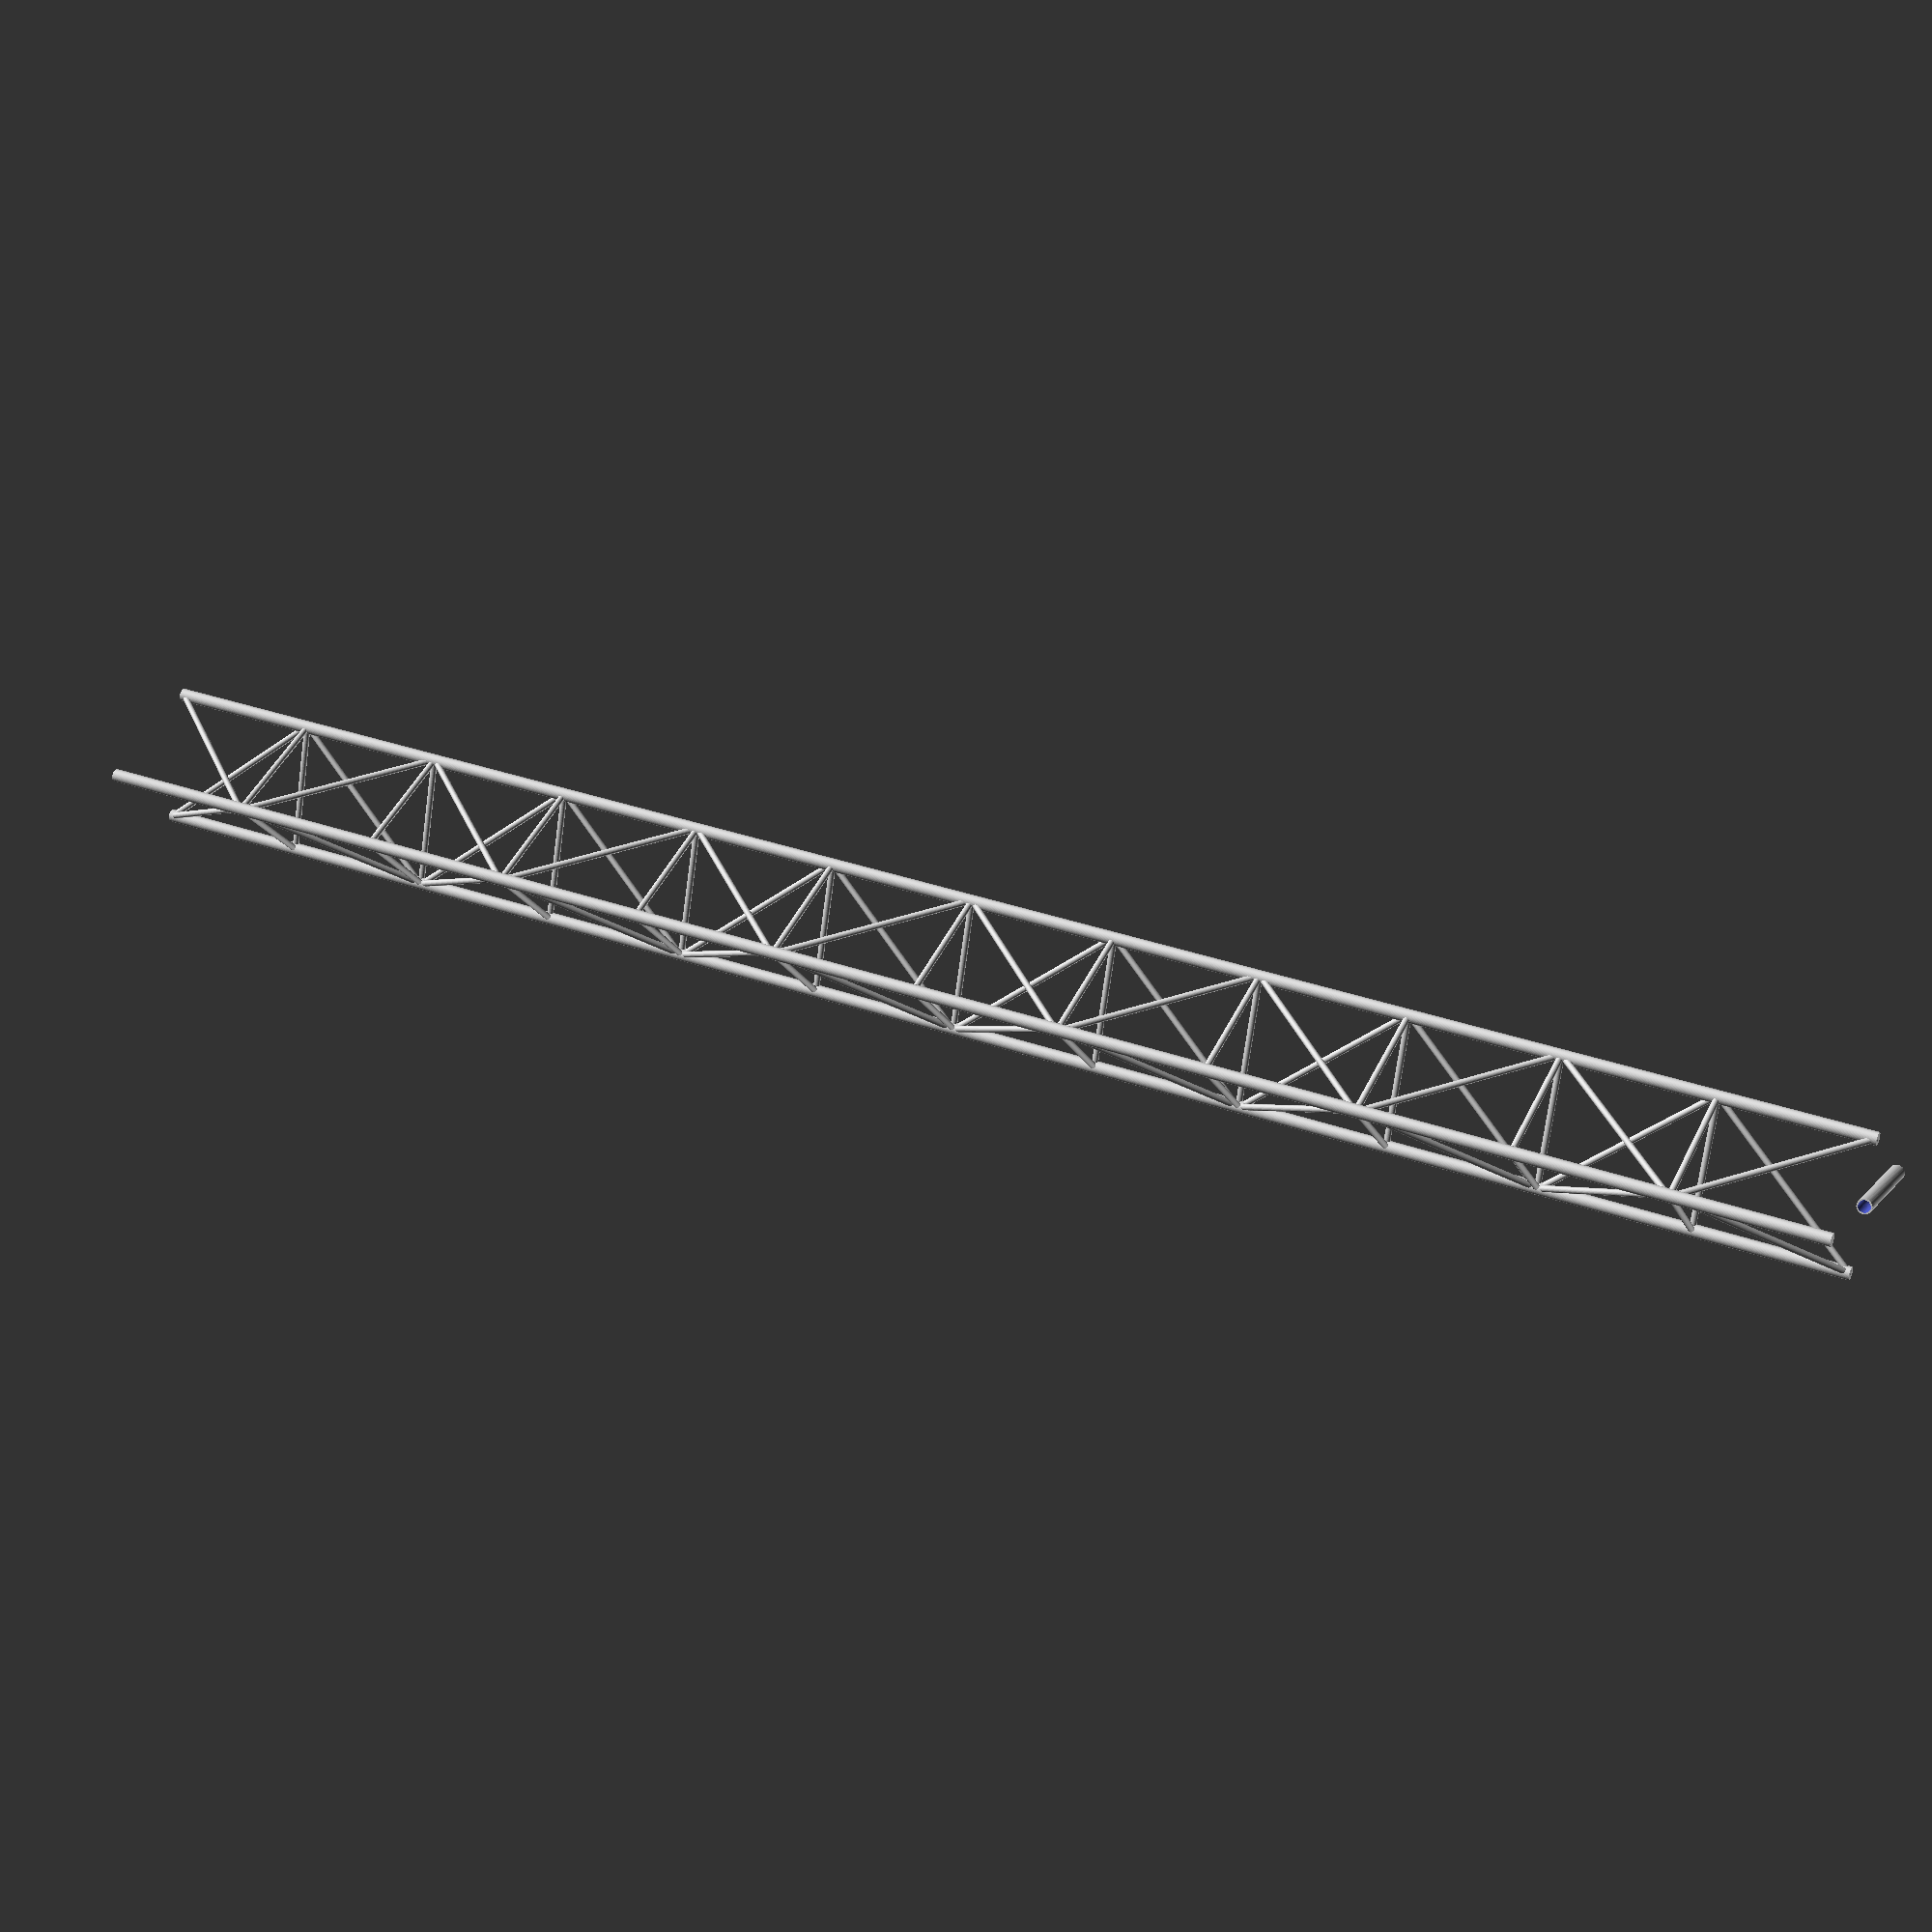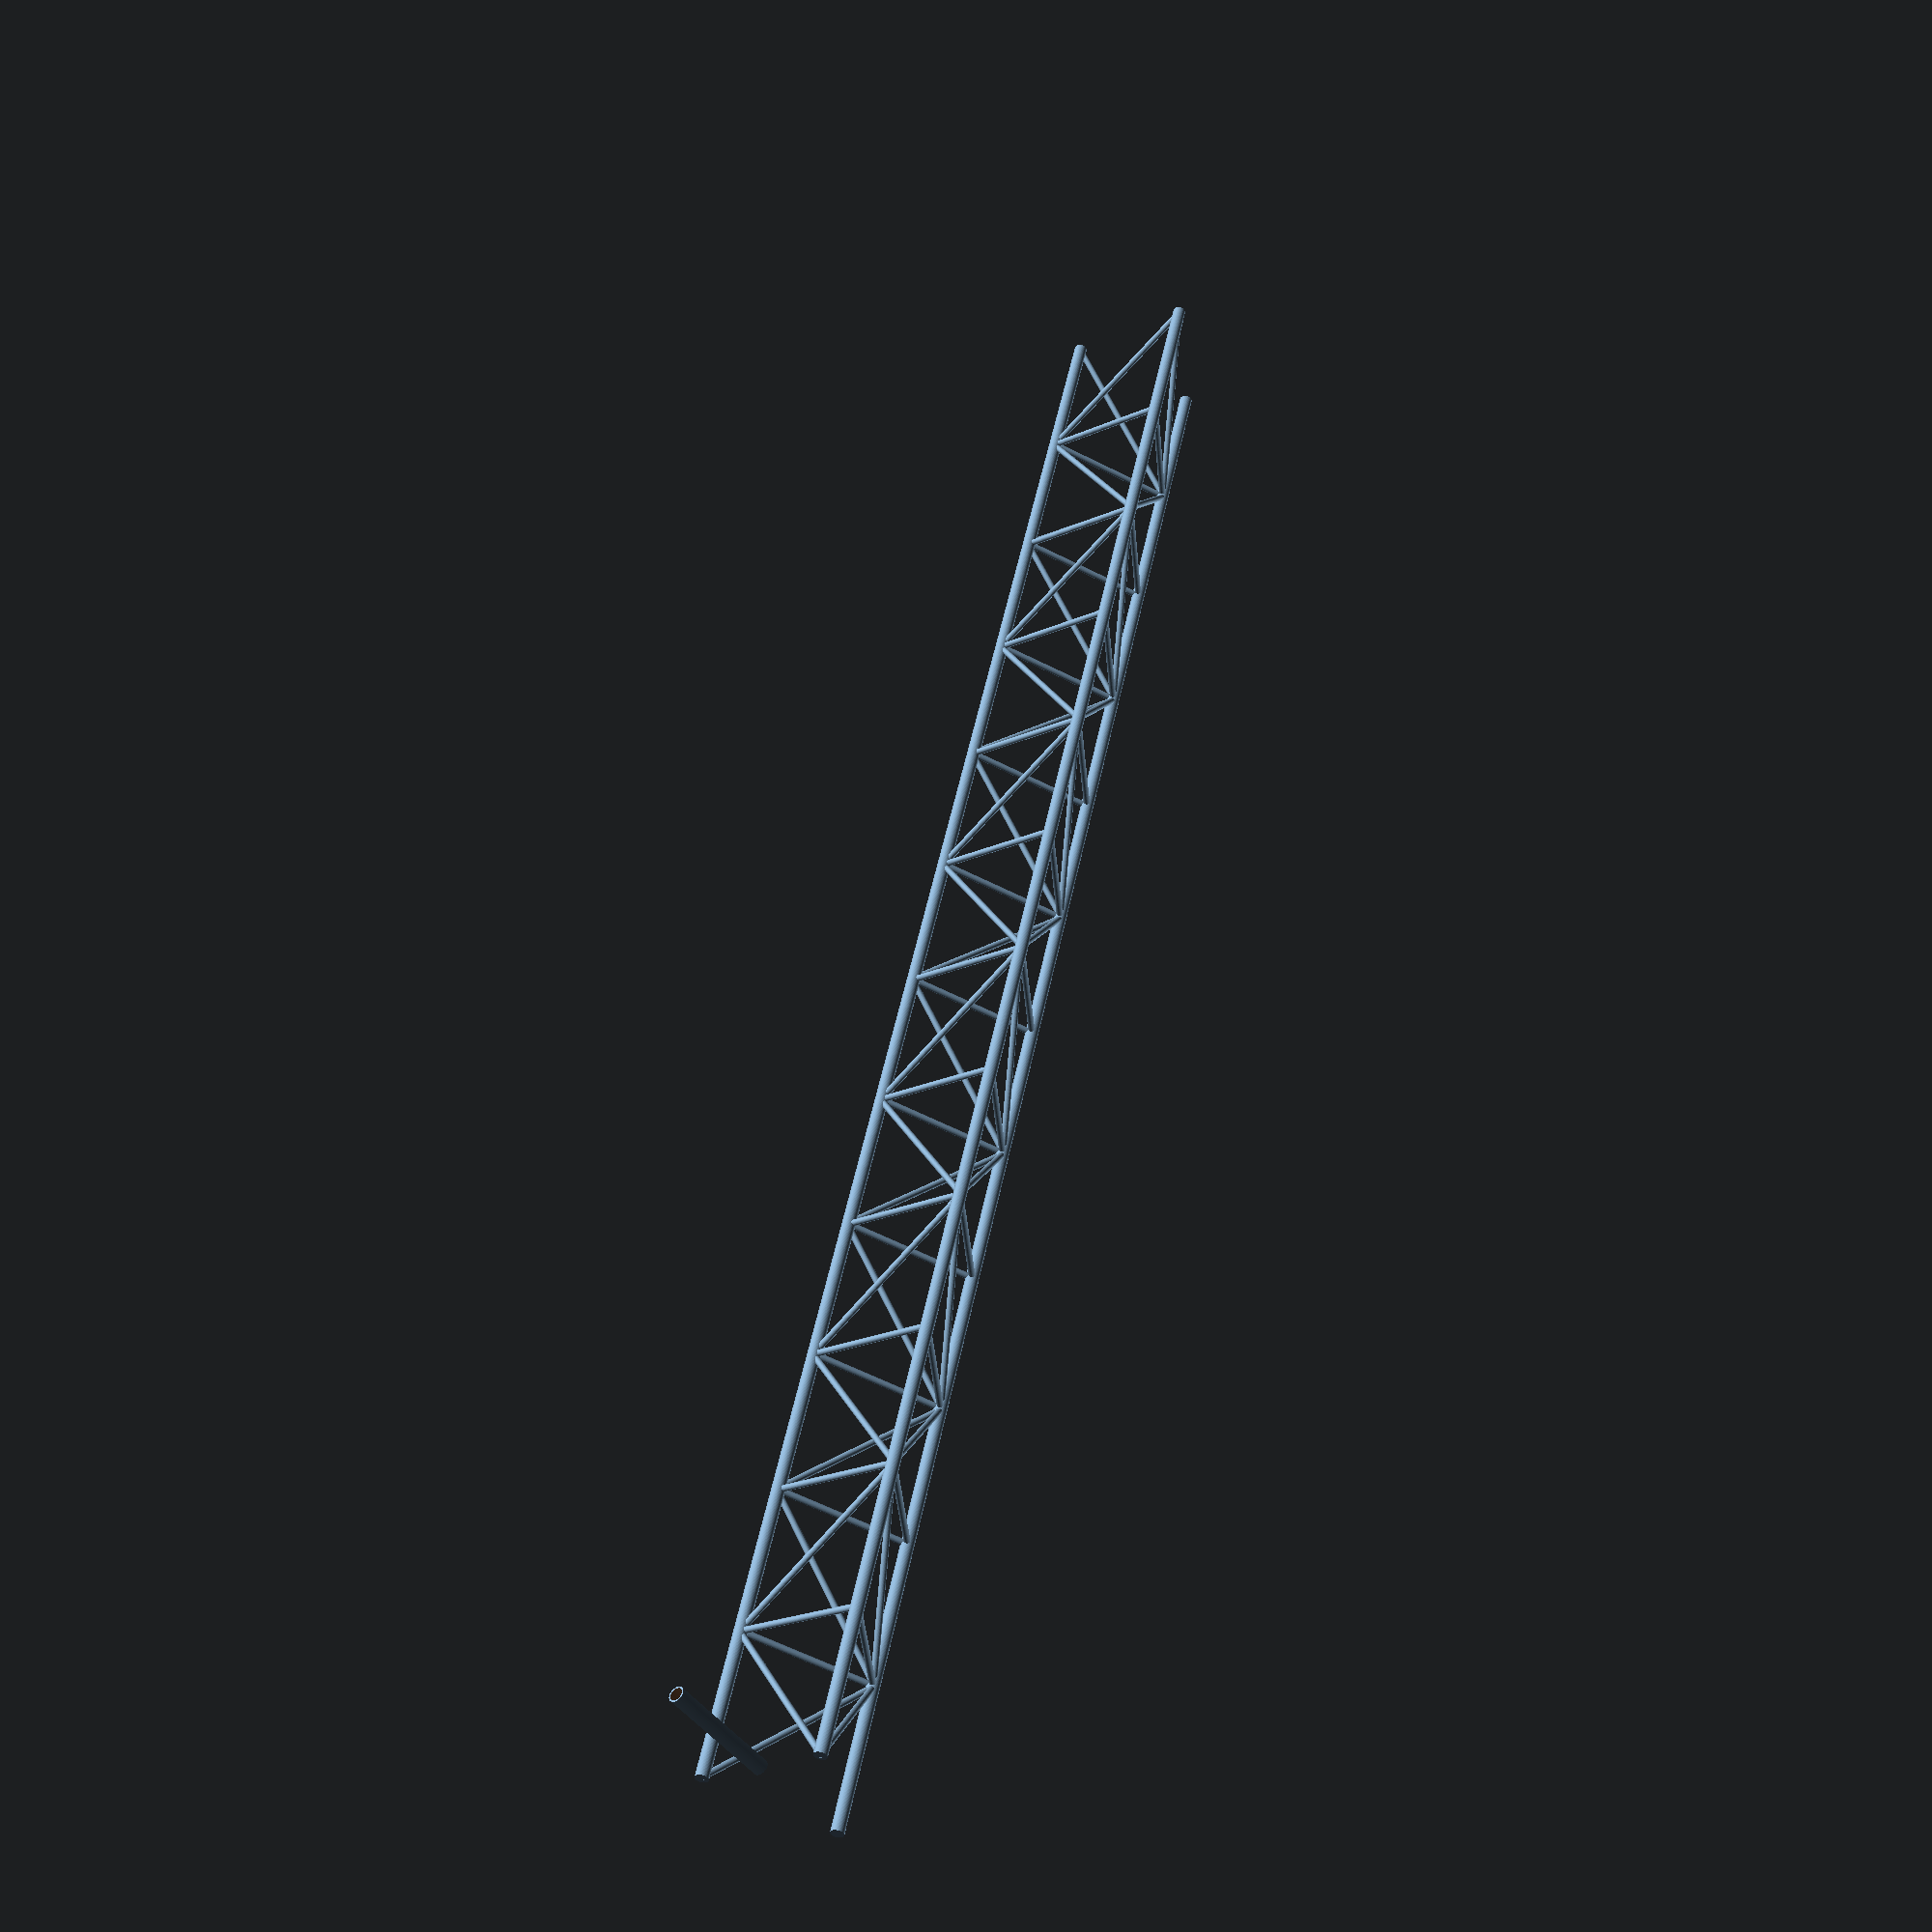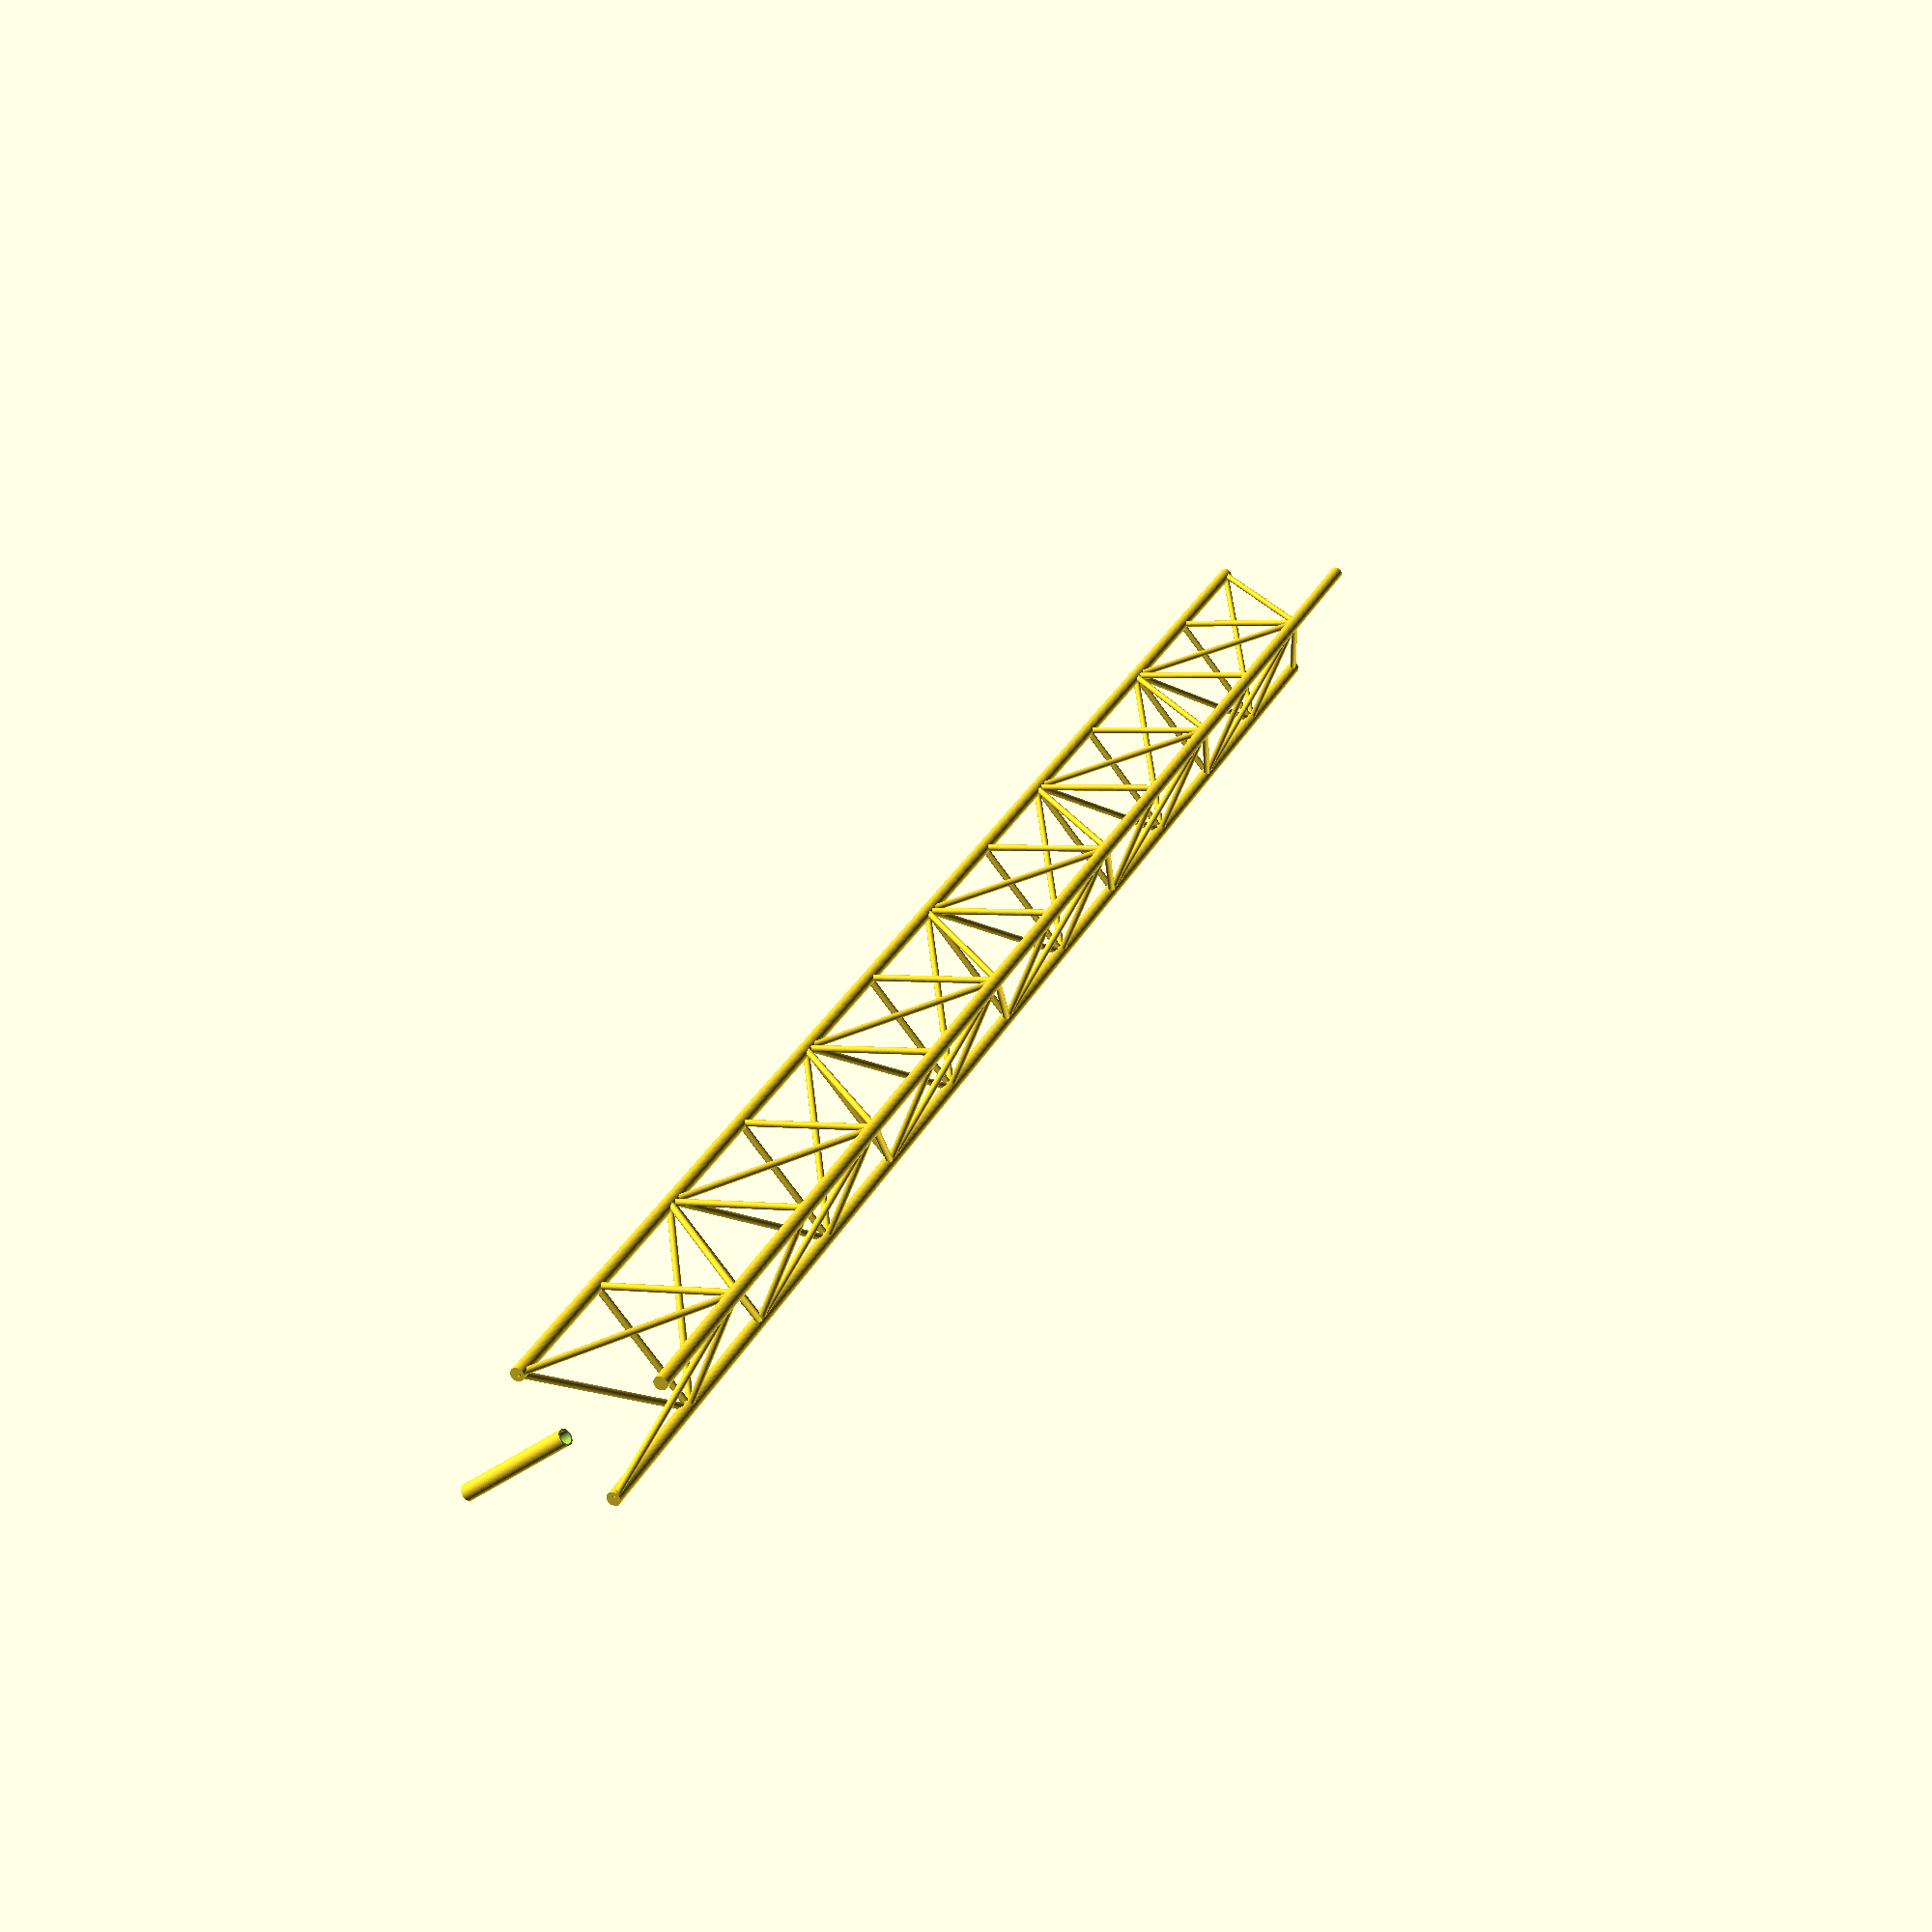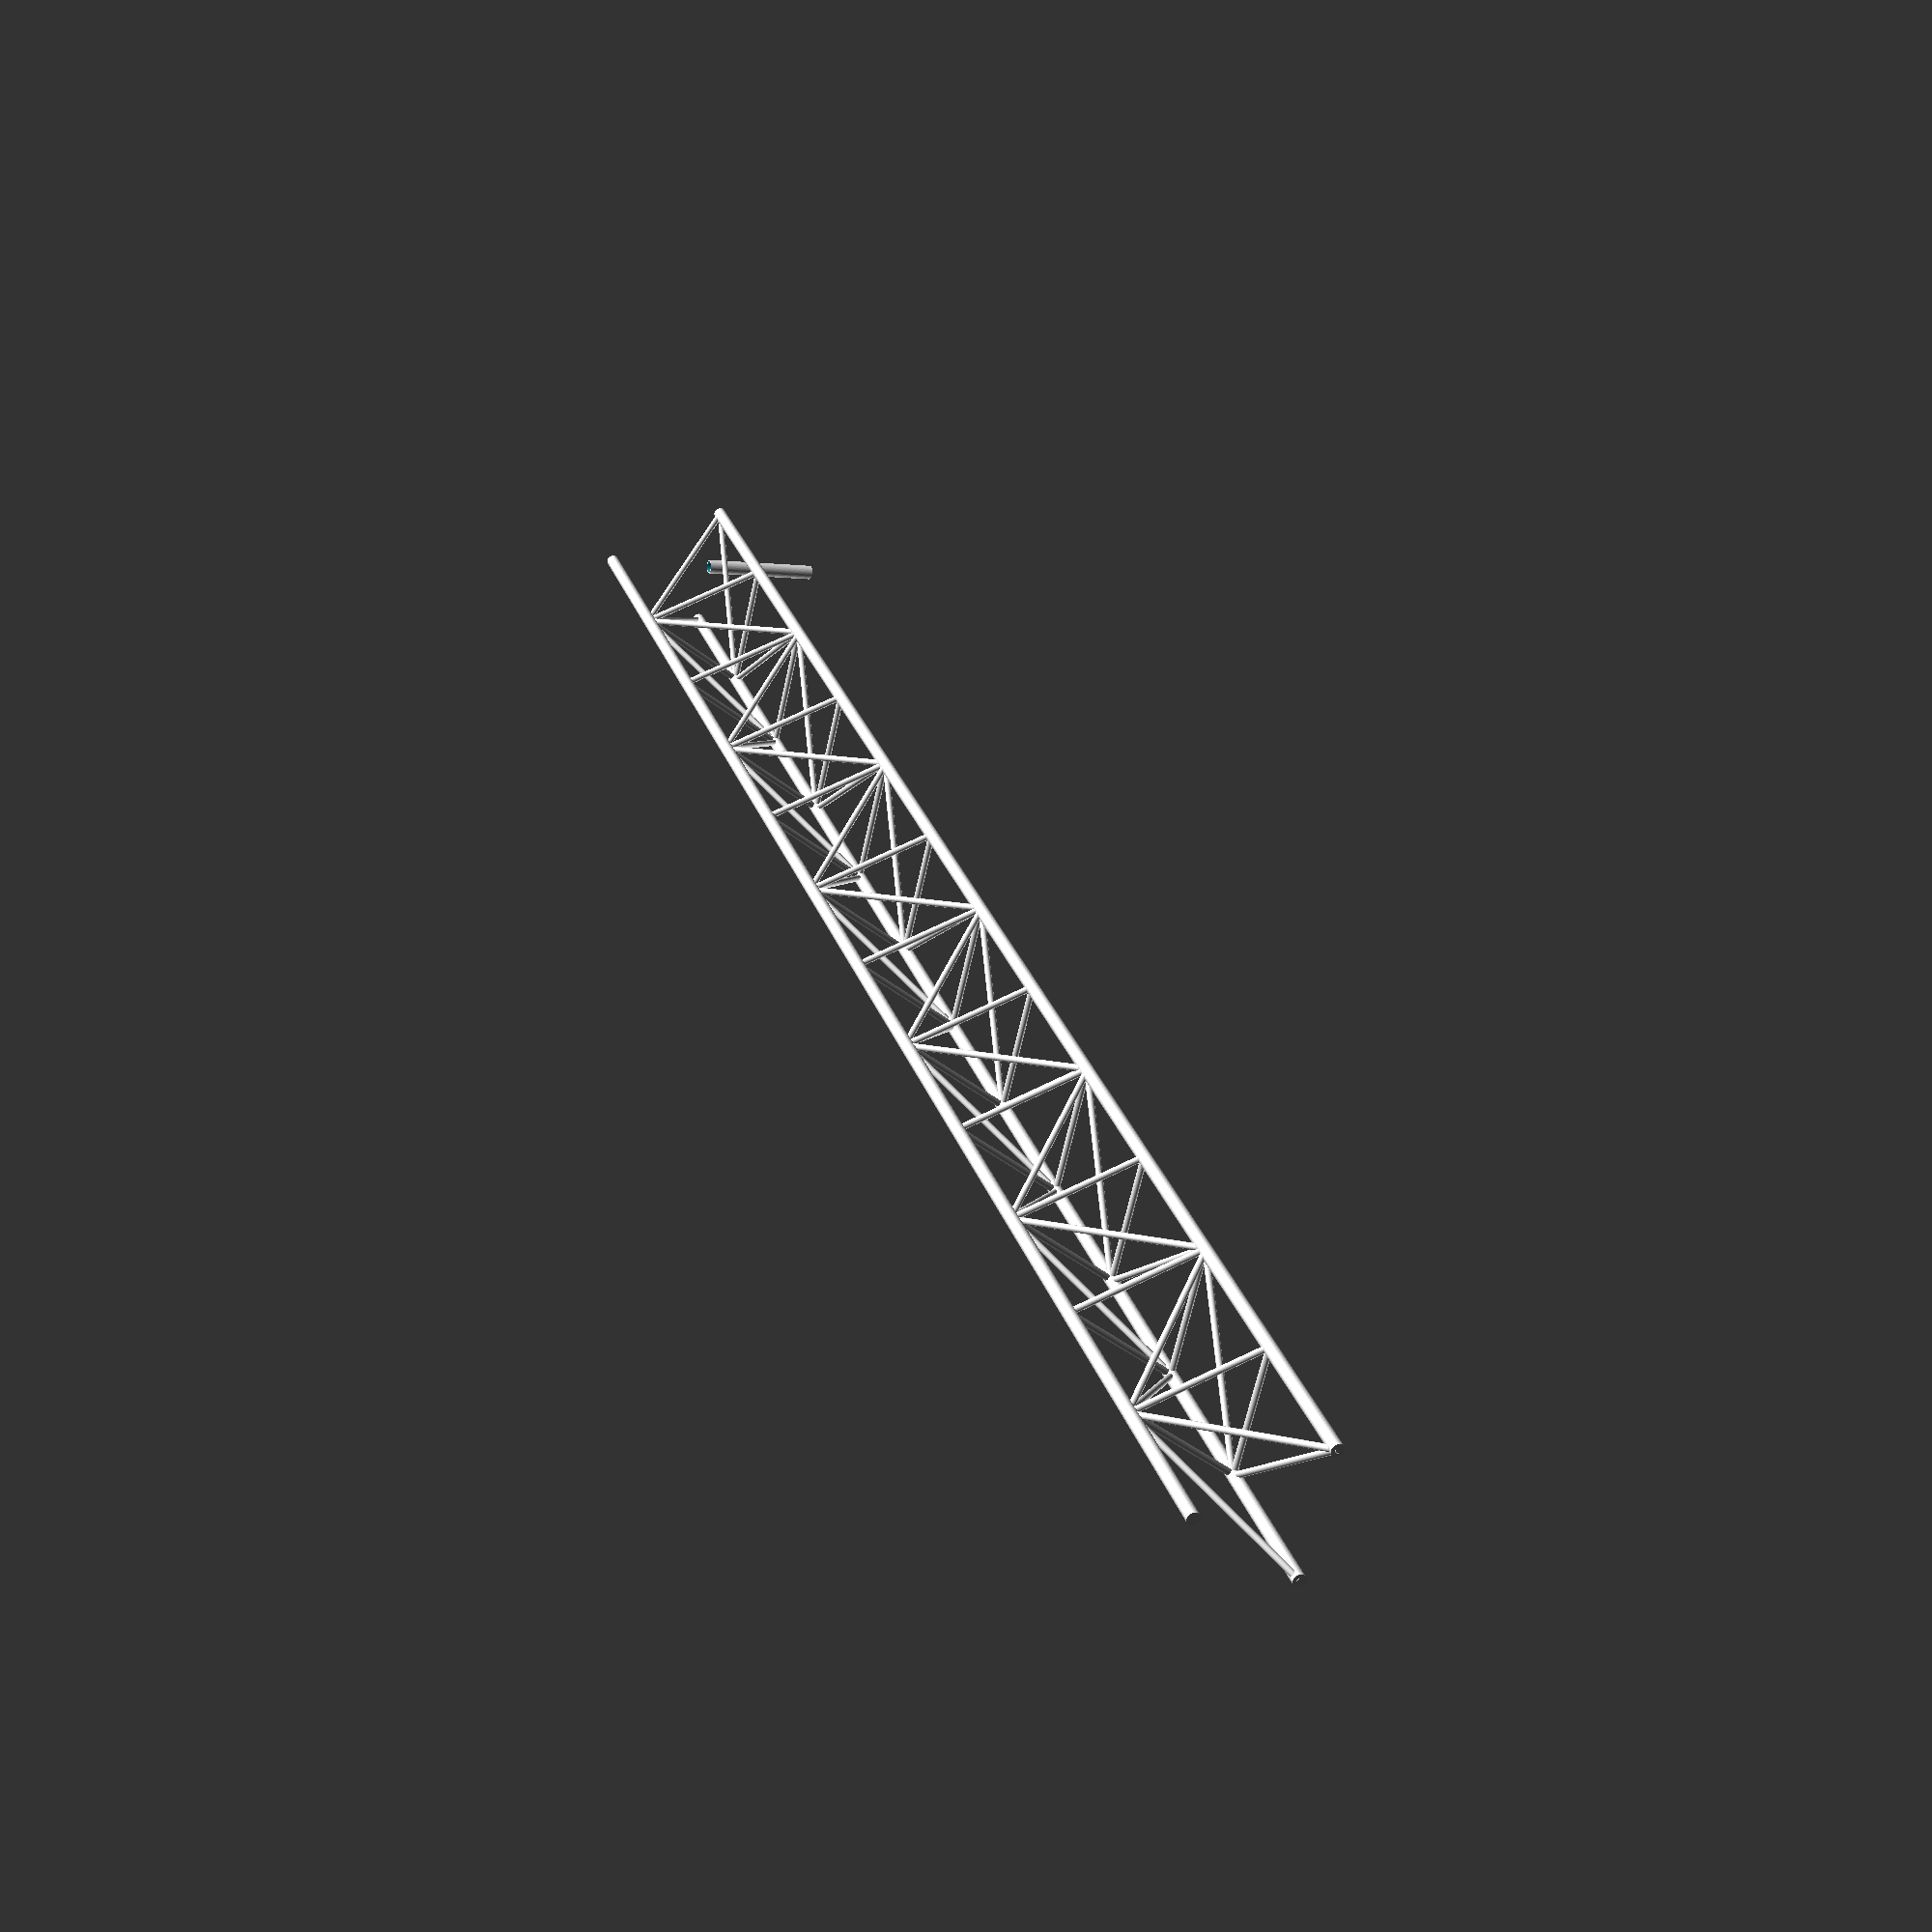
<openscad>
// all units in cm
h = 80;    // heigth above ground

d = 100;
w = 25;

traverse_l = 1200;
traverse_n = 3;   
traverse_nz = 12;
traverse_r = 50;      // distance outer rods
traverse_d1 = 4.3;    // thick rods
traverse_d2 = 2.1;    // thin rods 


function norm(v) = sqrt(v*v);

v1 = [1,0,0];
v2 = 0.5*[0.5,0,0];
c = sqrt(v2 * v2);

echo( c );
echo( norm(v2) );

module tube(length,diameter,wall_width) {
	r1 = diameter/2;
	r2 = r1-2*wall_width;
	l = length;
	difference() {
		cylinder(l,r1,r1);
		translate([0,0,-1]) cylinder(l+2,r2,r2);
   }

}

module a() {
	projection(cut=true)
	rotate([0,90,0])
	scale(0.05) union() { 
		color("red") tube(h,d/2,w);	
		tube(h,d,w);
	
	}
}

module rod(l,d) {
	cylinder(l,d,d);
}


//rotates z-axis to direction v
module rotz2(v) {
   n = v/norm(v);
   roty = asin(n[2]);
   rotz = atan2(n[1],n[0]);
   rotate([0,0,rotz])  
   rotate([0,-roty,0])   
   rotate([0,90,0]) 
	child();
}
 
// rod with diameter d from point "from" to "to"
module rod2(from,to,d) {
   v = to - from;
   l = norm(v);
   translate(from) rotz2(v) rod(l,d);  
}


function polar(a,r=1) = [r*cos(a),r*sin(a),0];

module traverse(
   n=traverse_n,
   r=traverse_r,
   l=traverse_l,
   nz=traverse_nz,
   d1 = traverse_d1, // thick rods
   d2 = traverse_d2, // thin rods
   dz=1              // offset diagonal to orthogonal rods
   ) {

	    function a(i) = (i-.5)*360/n; 
		function p(i) = polar( a(i), r );

		rotate( [0,90])
		translate([-p(1)[0],0,0]) // set origin to center of bottom rods
        {
			for (i=[0:n-1]) {
				translate( p(i) ) rod(l,d1);
	   		}
			for (i=[0:n-1]) {
				for (j=[0:nz-1]) {
					if (j>0) rod2( p(i) + [0,0,l/nz*j] , p(i+1) + [0,0,l/nz*j] , d2 );                 
					if ( (1+j+i) % 2 == 0) 
						rod2( p(i) + [0,0,l/nz*j+dz] , p(i+1) + [0,0,l/nz*(j+1)-dz], d2 );
					if ( (1+j+i) % 2 == 1) 
						rod2( p(i) + [0,0,l/nz*(j+1)-dz] , p(i+1) + [0,0,l/nz*j+dz] , d2);
	             }

			}
		}
}

$fn = 60;
//rotate([0,90,0]) rotate([0,0,180+120]) 

tube(h,10,0.5);
translate([0,0,h]) traverse();



</openscad>
<views>
elev=346.2 azim=188.5 roll=24.4 proj=p view=solid
elev=227.0 azim=76.3 roll=325.6 proj=p view=solid
elev=218.8 azim=121.6 roll=226.1 proj=p view=solid
elev=3.7 azim=33.2 roll=67.6 proj=p view=solid
</views>
